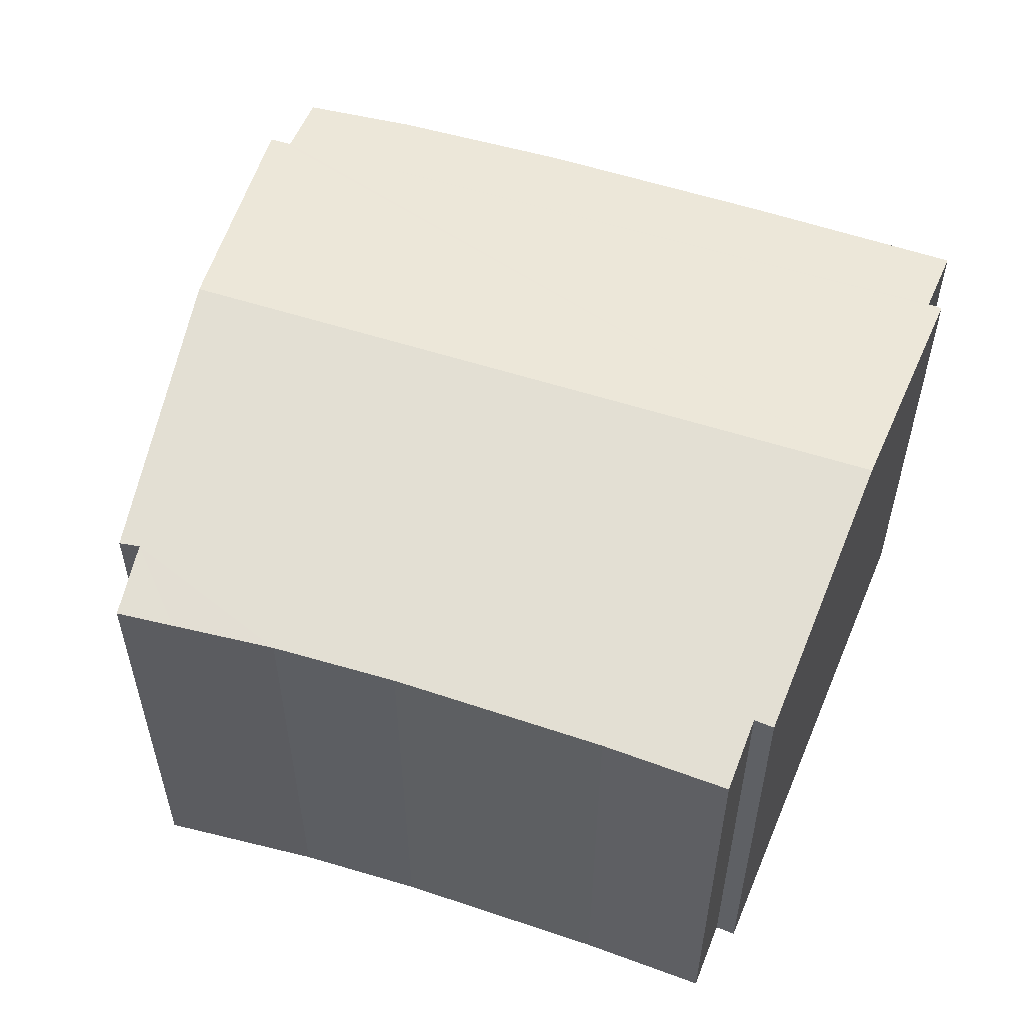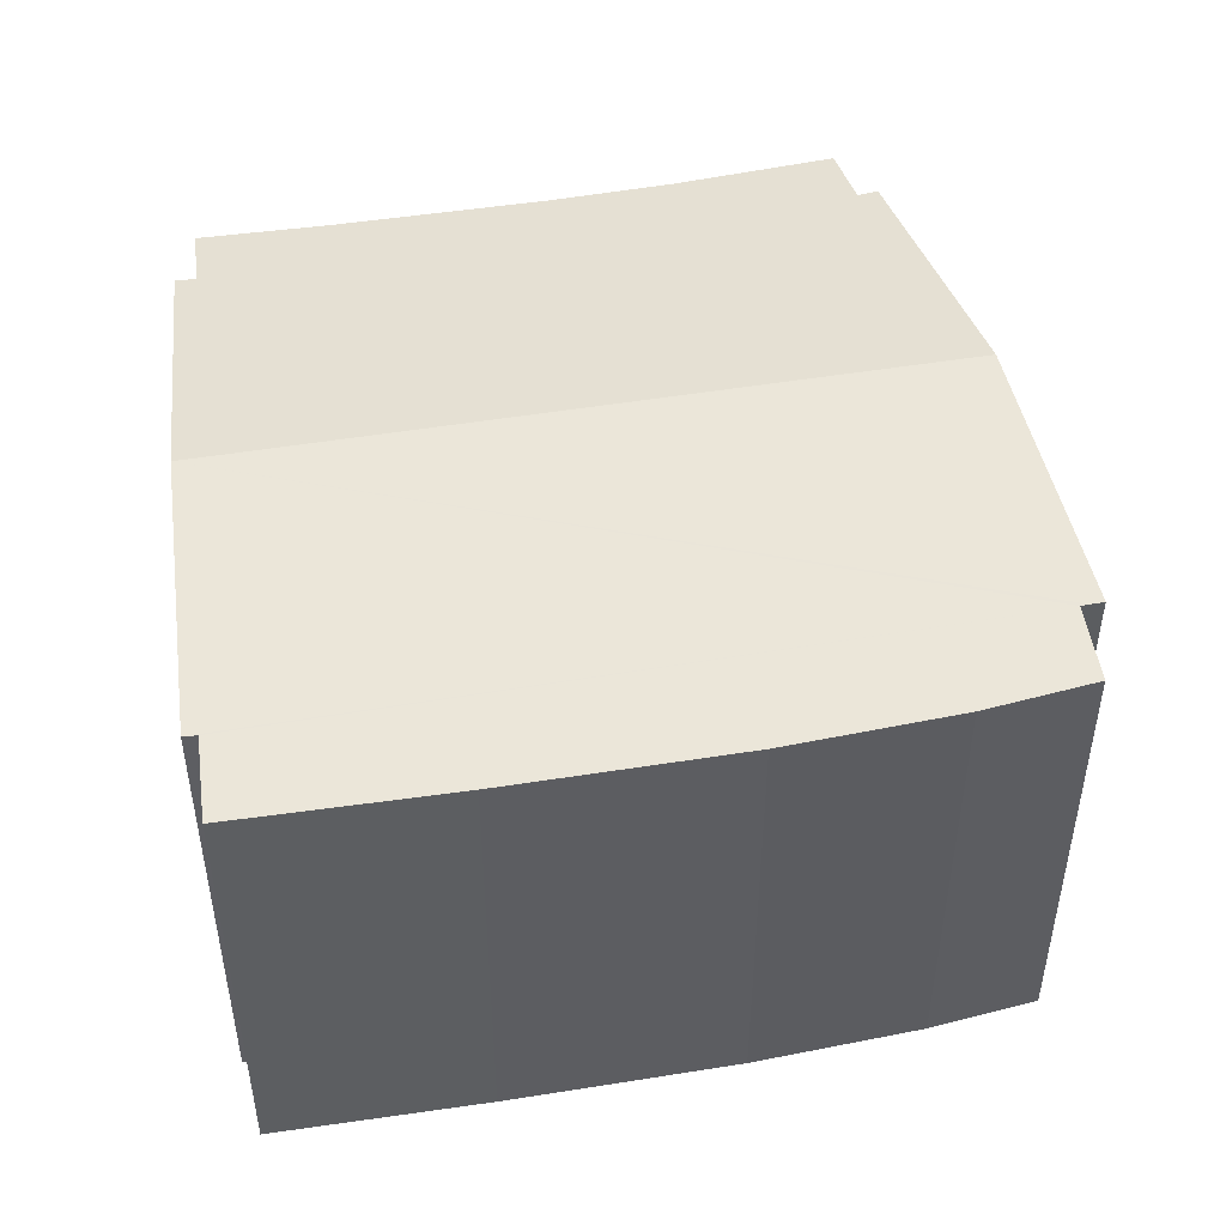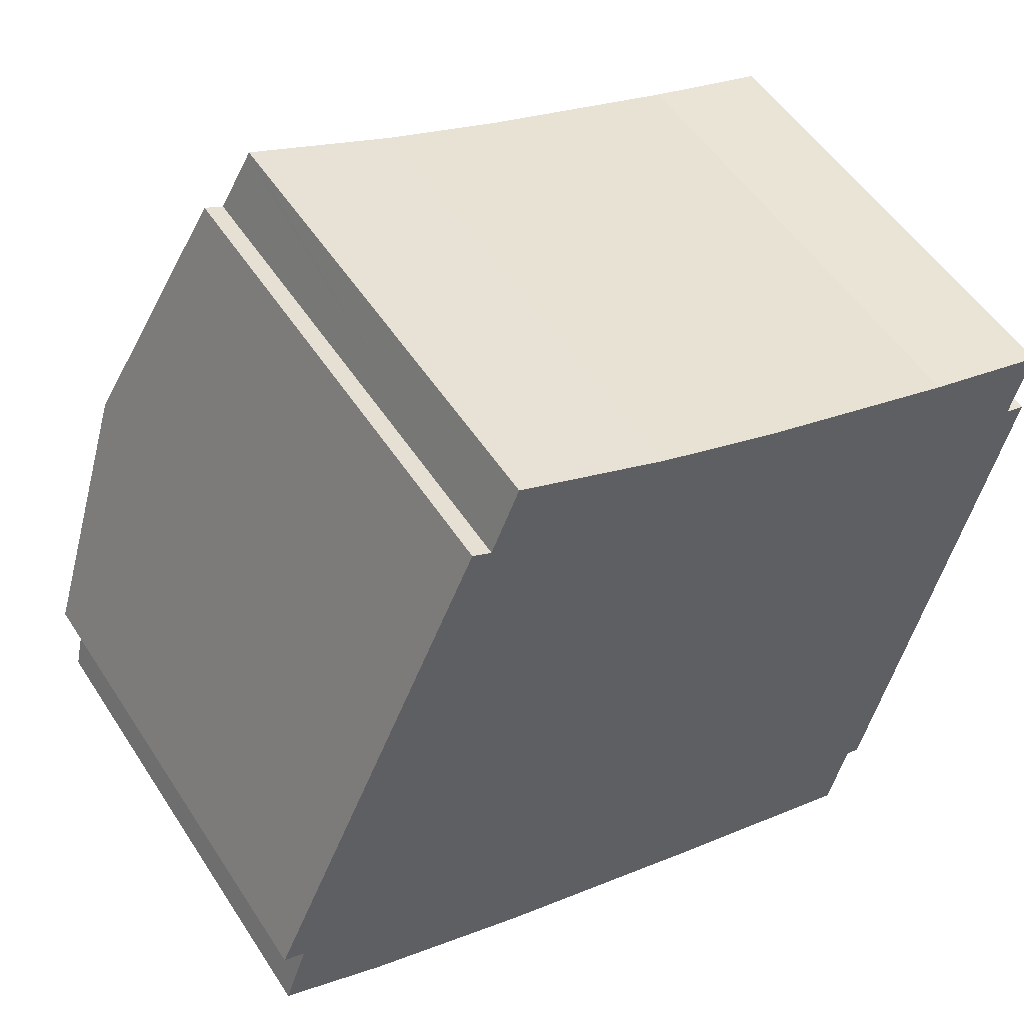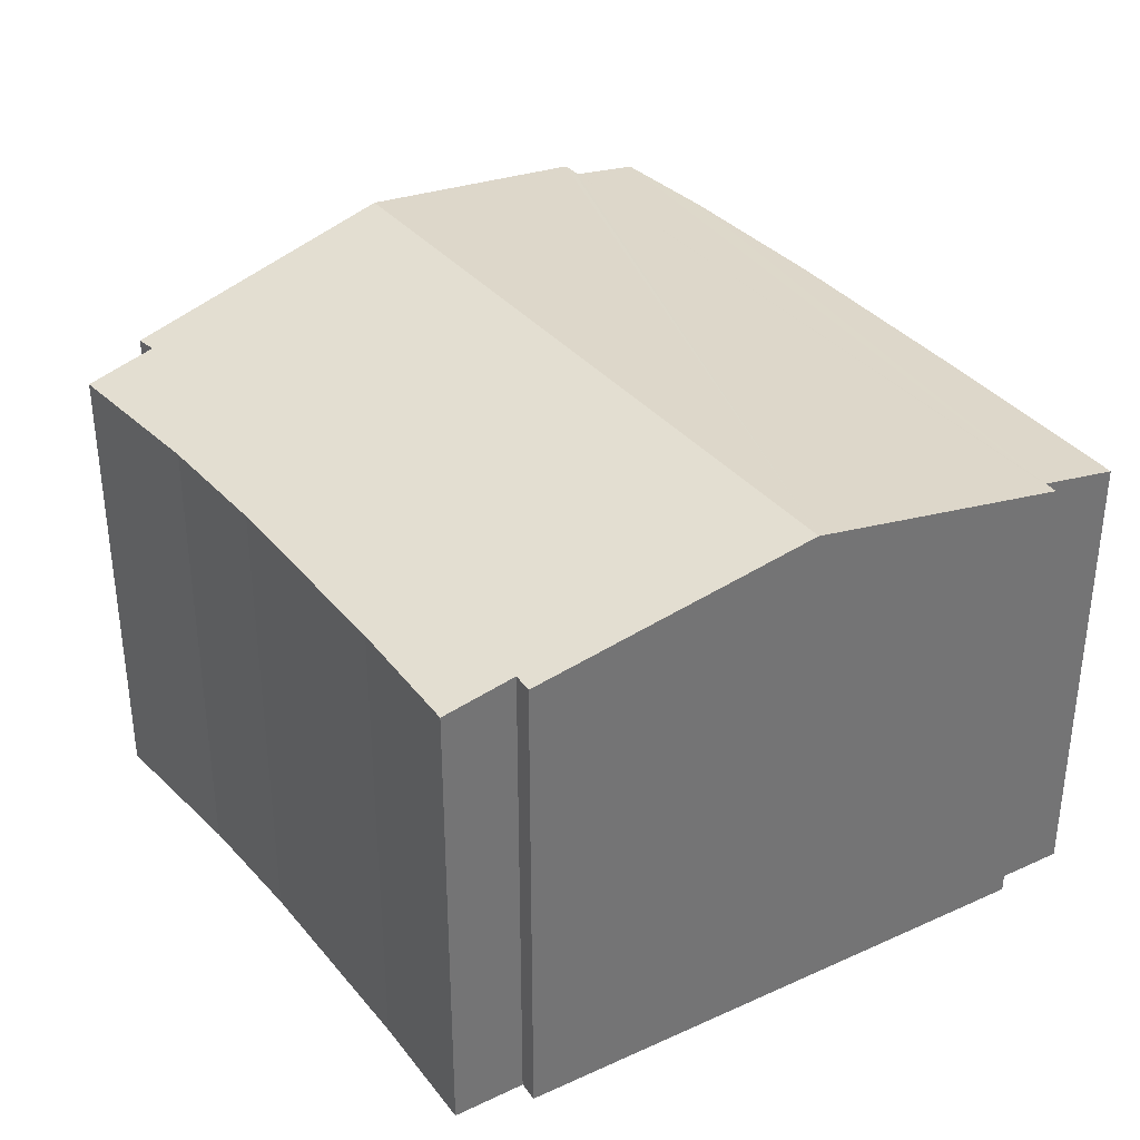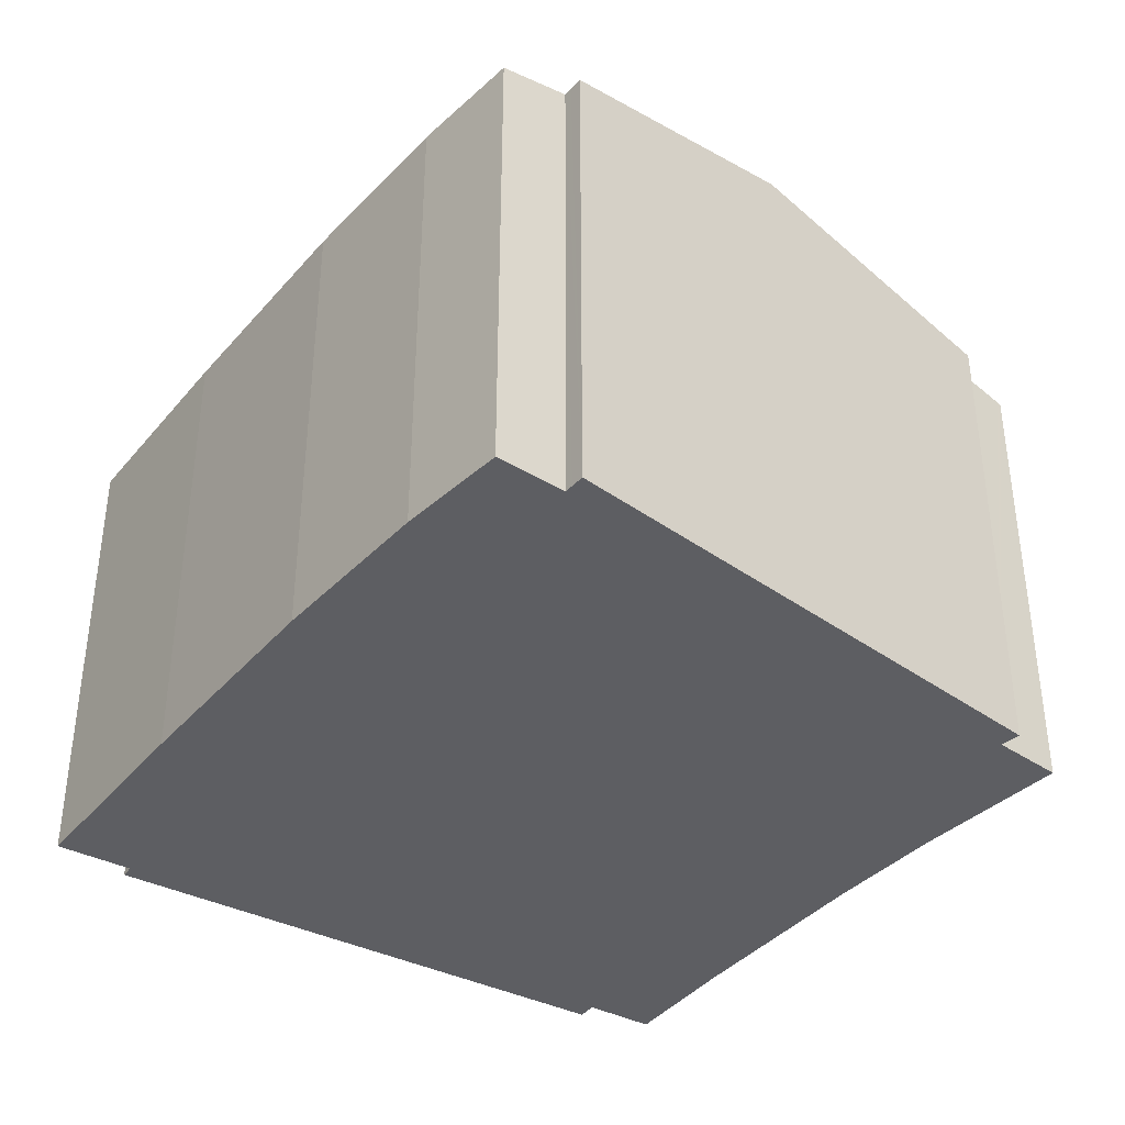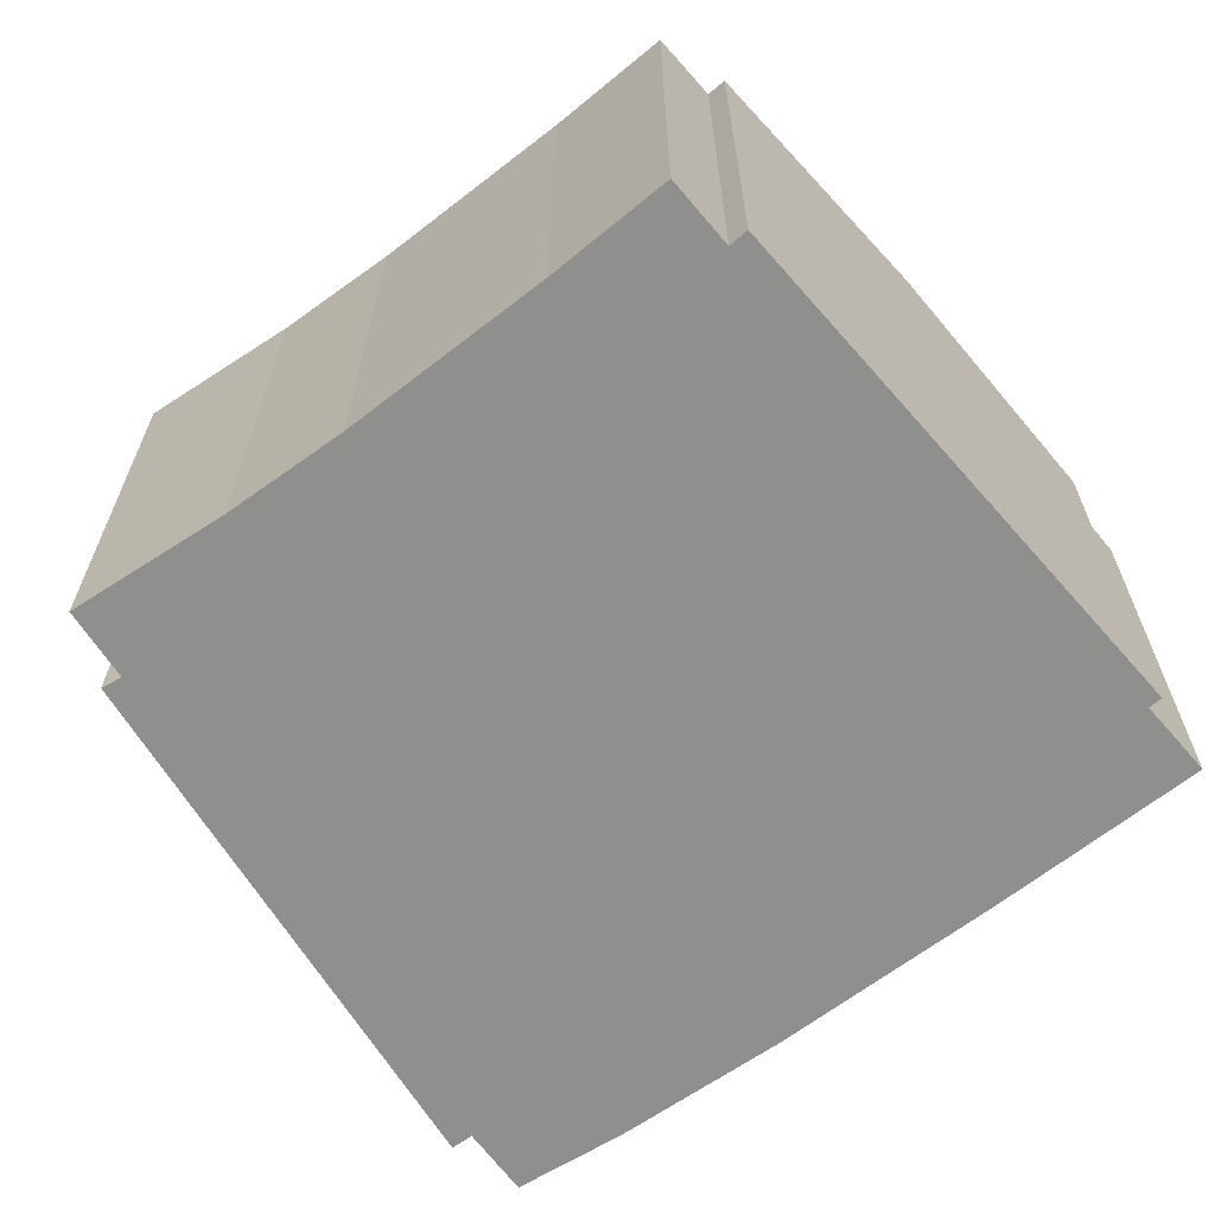
<metadata>
{"format":"obj","ext":"obj","renderer":"f3d","projection":"perspective","resolution":1024,"background":"white","views":[{"elev":56.2,"azim":36.5,"up":"+Y"},{"elev":48.9,"azim":-172.6,"up":"+Y"},{"elev":52.7,"azim":-32.2,"up":"+Z"},{"elev":36.1,"azim":73.1,"up":"+Y"},{"elev":-38.4,"azim":-108.4,"up":"+Y"},{"elev":-65.3,"azim":55.1,"up":"+Y"}]}
</metadata>
<code>
v  6.486 6.231 -2.309
v  9.503 6.424 -2.124
v  9.249 6.243 -3.126
v  3.522 6.228 -1.375
v  1.361 6.243 -0.59
v  0 6.268 3.838e-16
v  0.308 6.434 0.893
v  9.684 6.427 -2.166
v  10.52 7.036 1.209
v  0.2 6.435 0.931
v  0.029 6.435 0.991
v  0.46 6.622 1.967
v  1.417 7.036 4.136
v  4.3 6.21 8.148
v  3.568 6.21 8.383
v  3.589 6.2 8.435
v  3.225 6.369 7.546
v  5.575 6.228 7.633
v  2.974 6.362 7.665
v  7.127 6.235 7.092
v  9.797 6.228 6.274
v  11.41 6.215 5.833
v  11.16 6.382 4.916
v  11.42 6.378 4.853
v  0.029 -6.068e-17 0.991
v  2.974 -4.693e-16 7.665
v  0.46 -1.204e-16 1.967
v  1.417 -2.533e-16 4.136
v  3.225 -4.621e-16 7.546
v  3.589 -5.165e-16 8.435
v  5.575 -4.674e-16 7.633
v  4.3 -4.989e-16 8.148
v  7.127 -4.343e-16 7.092
v  9.797 -3.842e-16 6.274
v  11.41 -3.572e-16 5.833
v  11.16 -3.01e-16 4.916
v  11.42 -2.972e-16 4.853
v  3.568 -5.133e-16 8.383
v  0 0 0
v  0.308 -5.468e-17 0.893
v  9.684 1.326e-16 -2.166
v  10.52 -7.403e-17 1.209
v  9.503 1.301e-16 -2.124
v  9.249 1.914e-16 -3.126
v  6.486 1.414e-16 -2.309
v  3.522 8.419e-17 -1.375
v  1.361 3.613e-17 -0.59
v  0.2 -5.701e-17 0.931
g defaultobject
f 1 2 3
f 2 1 4
f 2 4 5
f 2 5 6
f 2 6 7
f 2 7 8
f 8 7 9
f 9 7 10
f 9 10 11
f 9 11 12
f 9 12 13
f 14 15 16
f 15 14 17
f 17 14 18
f 17 13 19
f 13 17 18
f 13 18 20
f 13 20 21
f 13 21 22
f 13 22 23
f 13 23 9
f 9 23 24
f 25 12 11
f 12 25 13
f 13 25 19
f 19 25 26
f 26 25 27
f 26 27 28
f 19 29 17
f 29 19 26
f 30 14 16
f 14 30 18
f 18 30 31
f 31 30 32
f 18 33 20
f 33 18 31
f 33 21 20
f 21 33 34
f 34 22 21
f 22 34 35
f 36 24 23
f 24 36 37
f 29 15 17
f 15 29 16
f 16 29 30
f 30 29 38
f 39 6 5
f 6 40 7
f 40 6 39
f 22 36 23
f 36 22 35
f 37 9 24
f 9 37 8
f 8 37 41
f 41 37 42
f 43 3 2
f 3 43 44
f 41 2 8
f 2 41 43
f 44 1 3
f 1 44 45
f 45 4 1
f 4 45 46
f 4 47 5
f 47 4 46
f 39 5 47
f 10 25 11
f 25 10 7
f 25 7 48
f 48 7 40
f 42 43 41
f 32 38 29
f 38 32 30
f 43 45 44
f 45 43 42
f 45 42 37
f 45 37 46
f 46 37 36
f 46 36 35
f 46 35 34
f 46 34 47
f 47 34 33
f 47 33 39
f 39 33 40
f 40 33 31
f 40 31 48
f 48 31 25
f 25 31 27
f 27 31 28
f 28 31 32
f 28 32 29
f 28 29 26

</code>
